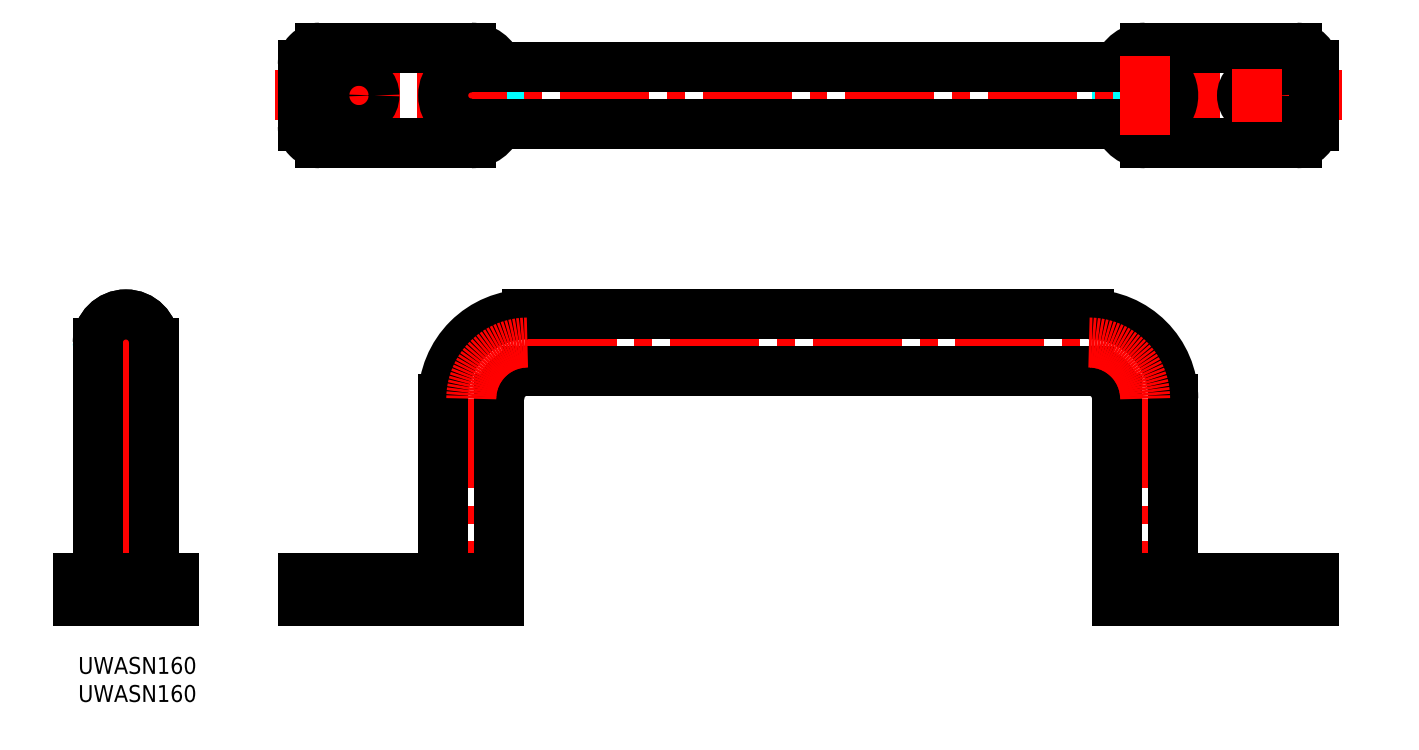
<metadata>
{"format":"dxf","ext":"dxf","renderer":"ezdxf+matplotlib","layout":"modelspace","background":"white","min_lineweight":24,"dpi":150}
</metadata>
<code>
0
SECTION
2
ENTITIES
0
TEXT
8
MSM_PART_NUMBER
10
0
20
-8
30
0
40
3
1
UWASN160
0
TEXT
8
MSM_PART_NUMBER
10
0
20
-3
30
0
40
3
1
UWASN160
0
ARC
8
MSM_DASHED
10
8.5
20
56
30
0
40
5
50
180
51
0
0
LINE
8
MSM_DASHED
10
5.75
20
14
30
0
11
5.75
21
10
31
0
0
LINE
8
MSM_DASHED
10
11.25
20
10
30
0
11
11.25
21
14
31
0
0
LINE
8
MSM_CENTER
10
8.5
20
47.6
30
0
11
8.5
21
9.8
31
0
0
LINE
8
MSM_CENTER
10
3.25
20
56
30
0
11
13.75
21
56
31
0
0
LINE
8
MSM_CENTER
10
8.5
20
50.75
30
0
11
8.5
21
61.25
31
0
0
LINE
8
MSM_CONTINUOUS
10
3.5
20
56
30
0
11
3.5
21
14
31
0
0
LINE
8
MSM_CONTINUOUS
10
13.5
20
14
30
0
11
13.5
21
56
31
0
0
ARC
8
MSM_CONTINUOUS
10
8.5
20
56
30
0
40
5
50
0
51
180
0
LINE
8
MSM_CONTINUOUS
10
0
20
14
30
0
11
0
21
10
31
0
0
LINE
8
MSM_CONTINUOUS
10
0
20
14
30
0
11
17
21
14
31
0
0
LINE
8
MSM_CONTINUOUS
10
0
20
10
30
0
11
17
21
10
31
0
0
LINE
8
MSM_CONTINUOUS
10
17
20
14
30
0
11
17
21
10
31
0
0
ARC
8
MSM_DASHED
10
8.5
20
56
30
0
40
5
50
180
51
0
0
LINE
8
MSM_DASHED
10
5.75
20
14
30
0
11
5.75
21
10
31
0
0
LINE
8
MSM_DASHED
10
11.25
20
10
30
0
11
11.25
21
14
31
0
0
LINE
8
MSM_CENTER
10
8.5
20
63
30
0
11
8.5
21
8
31
0
0
LINE
8
MSM_CENTER
10
1.5
20
56
30
0
11
15.5
21
56
31
0
0
LINE
8
MSM_CONTINUOUS
10
3.5
20
56
30
0
11
3.5
21
14
31
0
0
LINE
8
MSM_CONTINUOUS
10
13.5
20
14
30
0
11
13.5
21
56
31
0
0
ARC
8
MSM_CONTINUOUS
10
8.5
20
56
30
0
40
5
50
0
51
180
0
LINE
8
MSM_CONTINUOUS
10
0
20
14
30
0
11
0
21
10
31
0
0
LINE
8
MSM_CONTINUOUS
10
0
20
14
30
0
11
17
21
14
31
0
0
LINE
8
MSM_CONTINUOUS
10
0
20
10
30
0
11
17
21
10
31
0
0
LINE
8
MSM_CONTINUOUS
10
17
20
14
30
0
11
17
21
10
31
0
0
ARC
8
MSM_DASHED
10
70
20
96.5
30
0
40
5
50
342.5
51
0
0
LINE
8
MSM_DASHED
10
75
20
96.5
30
0
11
75
21
103.5
31
0
0
ARC
8
MSM_DASHED
10
70
20
103.5
30
0
40
5
50
360
51
17.46
0
LINE
8
MSM_DASHED
10
185
20
103.5
30
0
11
185
21
96.5
31
0
0
ARC
8
MSM_DASHED
10
190
20
96.5
30
0
40
5
50
180
51
197.5
0
ARC
8
MSM_DASHED
10
190
20
103.5
30
0
40
5
50
162.5
51
180
0
ARC
8
MSM_DASHED
10
70
20
100
30
0
40
5
50
270
51
90
0
ARC
8
MSM_DASHED
10
190
20
100
30
0
40
5
50
90
51
270
0
LINE
8
MSM_CENTER
10
50
20
95.25
30
0
11
50
21
104.8
31
0
0
LINE
8
MSM_CENTER
10
35
20
100
30
0
11
225
21
100
31
0
0
LINE
8
MSM_CENTER
10
70
20
93
30
0
11
70
21
107
31
0
0
ARC
8
MSM_CONTINUOUS
10
70
20
96.5
30
0
40
5
50
270
51
342.5
0
ARC
8
MSM_CONTINUOUS
10
43
20
94.5
30
0
40
3
50
180
51
270
0
CIRCLE
8
MSM_CONTINUOUS
10
50
20
100
30
0
40
2.75
0
ARC
8
MSM_CONTINUOUS
10
70
20
103.5
30
0
40
5
50
17.46
51
90
0
LINE
8
MSM_CONTINUOUS
10
70
20
108.5
30
0
11
43
21
108.5
31
0
0
ARC
8
MSM_CONTINUOUS
10
43
20
105.5
30
0
40
3
50
90
51
180
0
LINE
8
MSM_CONTINUOUS
10
40
20
105.5
30
0
11
40
21
94.5
31
0
0
LINE
8
MSM_CONTINUOUS
10
43
20
91.5
30
0
11
70
21
91.5
31
0
0
ARC
8
MSM_CONTINUOUS
10
217
20
94.5
30
0
40
3
50
270
51
360
0
CIRCLE
8
MSM_CONTINUOUS
10
210
20
100
30
0
40
2.75
0
ARC
8
MSM_CONTINUOUS
10
190
20
96.5
30
0
40
5
50
197.5
51
270
0
LINE
8
MSM_CONTINUOUS
10
190
20
91.5
30
0
11
217
21
91.5
31
0
0
LINE
8
MSM_CONTINUOUS
10
220
20
94.5
30
0
11
220
21
105.5
31
0
0
ARC
8
MSM_CONTINUOUS
10
217
20
105.5
30
0
40
3
50
5.089e-13
51
90
0
LINE
8
MSM_CONTINUOUS
10
217
20
108.5
30
0
11
190
21
108.5
31
0
0
ARC
8
MSM_CONTINUOUS
10
190
20
103.5
30
0
40
5
50
90
51
162.5
0
ARC
8
MSM_CONTINUOUS
10
70
20
100
30
0
40
5
50
90
51
270
0
ARC
8
MSM_CONTINUOUS
10
190
20
100
30
0
40
5
50
270
51
90
0
LINE
8
MSM_CONTINUOUS
10
70
20
95
30
0
11
190
21
95
31
0
0
LINE
8
MSM_CONTINUOUS
10
190
20
105
30
0
11
70
21
105
31
0
0
LINE
8
MSM_DASHED
10
47.25
20
14
30
0
11
47.25
21
10
31
0
0
LINE
8
MSM_DASHED
10
52.75
20
10
30
0
11
52.75
21
14
31
0
0
LINE
8
MSM_DASHED
10
207.2
20
14
30
0
11
207.2
21
10
31
0
0
LINE
8
MSM_DASHED
10
212.8
20
10
30
0
11
212.8
21
14
31
0
0
LINE
8
MSM_CENTER
10
50
20
8
30
0
11
50
21
16
31
0
0
LINE
8
MSM_CENTER
10
70
20
46
30
0
11
70
21
12.4
31
0
0
LINE
8
MSM_CENTER
10
80
20
56
30
0
11
180
21
56
31
0
0
LINE
8
MSM_CENTER
10
190
20
46
30
0
11
190
21
12.4
31
0
0
LINE
8
MSM_CENTER
10
210
20
8
30
0
11
210
21
16
31
0
0
ARC
8
MSM_CONTINUOUS
10
180
20
46
30
0
40
15
50
2.036e-13
51
90
0
ARC
8
MSM_CONTINUOUS
10
180
20
46
30
0
40
5
50
360
51
90
0
ARC
8
MSM_CONTINUOUS
10
80
20
46
30
0
40
15
50
90
51
180
0
ARC
8
MSM_CONTINUOUS
10
80
20
46
30
0
40
5
50
90
51
180
0
LINE
8
MSM_CONTINUOUS
10
195
20
14
30
0
11
195
21
46
31
0
0
LINE
8
MSM_CONTINUOUS
10
185
20
46
30
0
11
185
21
10
31
0
0
LINE
8
MSM_CONTINUOUS
10
80
20
51
30
0
11
180
21
51
31
0
0
LINE
8
MSM_CONTINUOUS
10
180
20
61
30
0
11
80
21
61
31
0
0
LINE
8
MSM_CONTINUOUS
10
65
20
46
30
0
11
65
21
14
31
0
0
LINE
8
MSM_CONTINUOUS
10
75
20
10
30
0
11
75
21
46
31
0
0
LINE
8
MSM_CONTINUOUS
10
220
20
14
30
0
11
220
21
10
31
0
0
LINE
8
MSM_CONTINUOUS
10
40
20
10
30
0
11
75
21
10
31
0
0
LINE
8
MSM_CONTINUOUS
10
40
20
14
30
0
11
75
21
14
31
0
0
LINE
8
MSM_CONTINUOUS
10
40
20
14
30
0
11
40
21
10
31
0
0
LINE
8
MSM_CONTINUOUS
10
185
20
10
30
0
11
220
21
10
31
0
0
LINE
8
MSM_CONTINUOUS
10
185
20
14
30
0
11
220
21
14
31
0
0
ARC
8
MSM_CENTER
10
80
20
46
30
0
40
10
50
90
51
180
0
ARC
8
MSM_CENTER
10
180
20
46
30
0
40
10
50
0
51
90
0
LINE
8
MSM_CENTER
10
190
20
93
30
0
11
190
21
107
31
0
0
LINE
8
MSM_CENTER
10
210
20
95.25
30
0
11
210
21
104.8
31
0
0
VIEWPORT
8
0
10
0
20
0
30
0
40
346.2
41
267.5
68
     1
69
     1
0
VIEWPORT
8
0
10
202.5
20
128.5
30
0
40
324
41
205.6
68
     2
69
     2
0
ENDSEC
0
EOF

</code>
